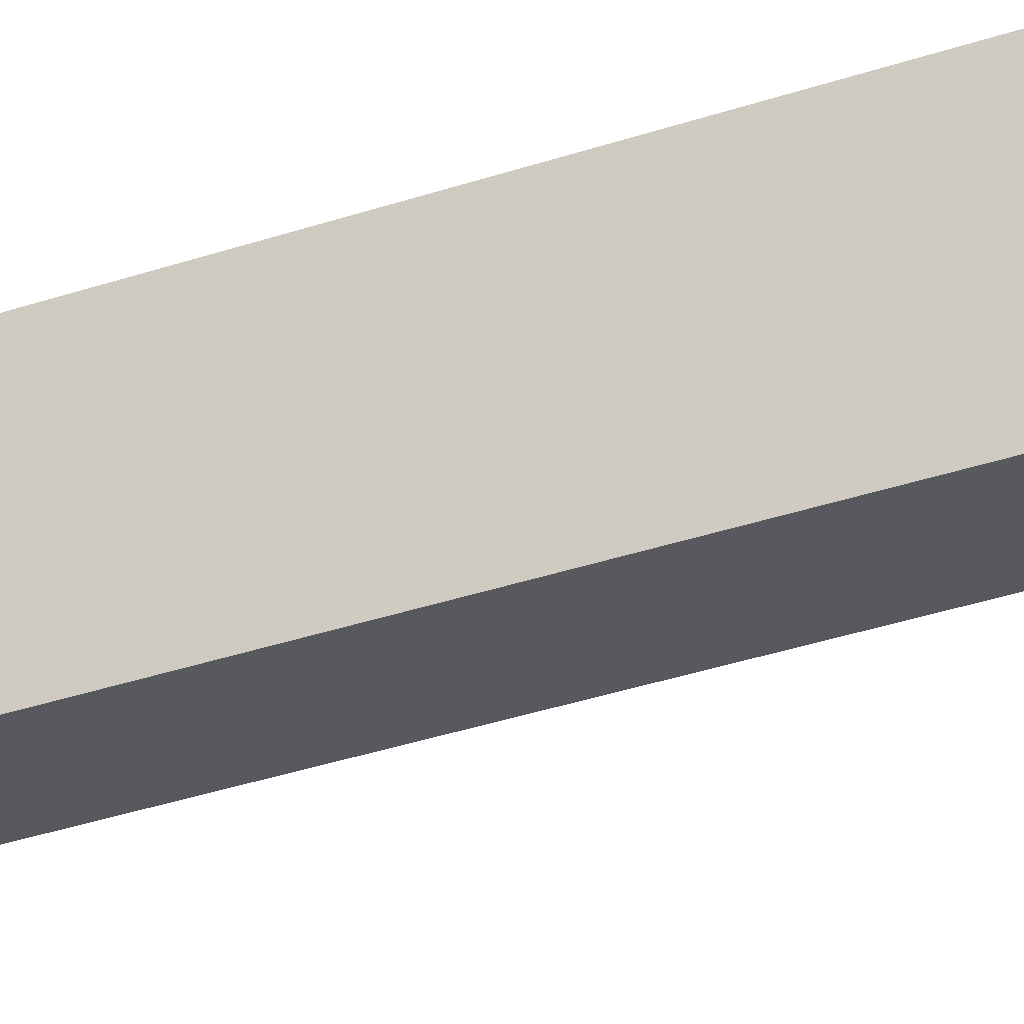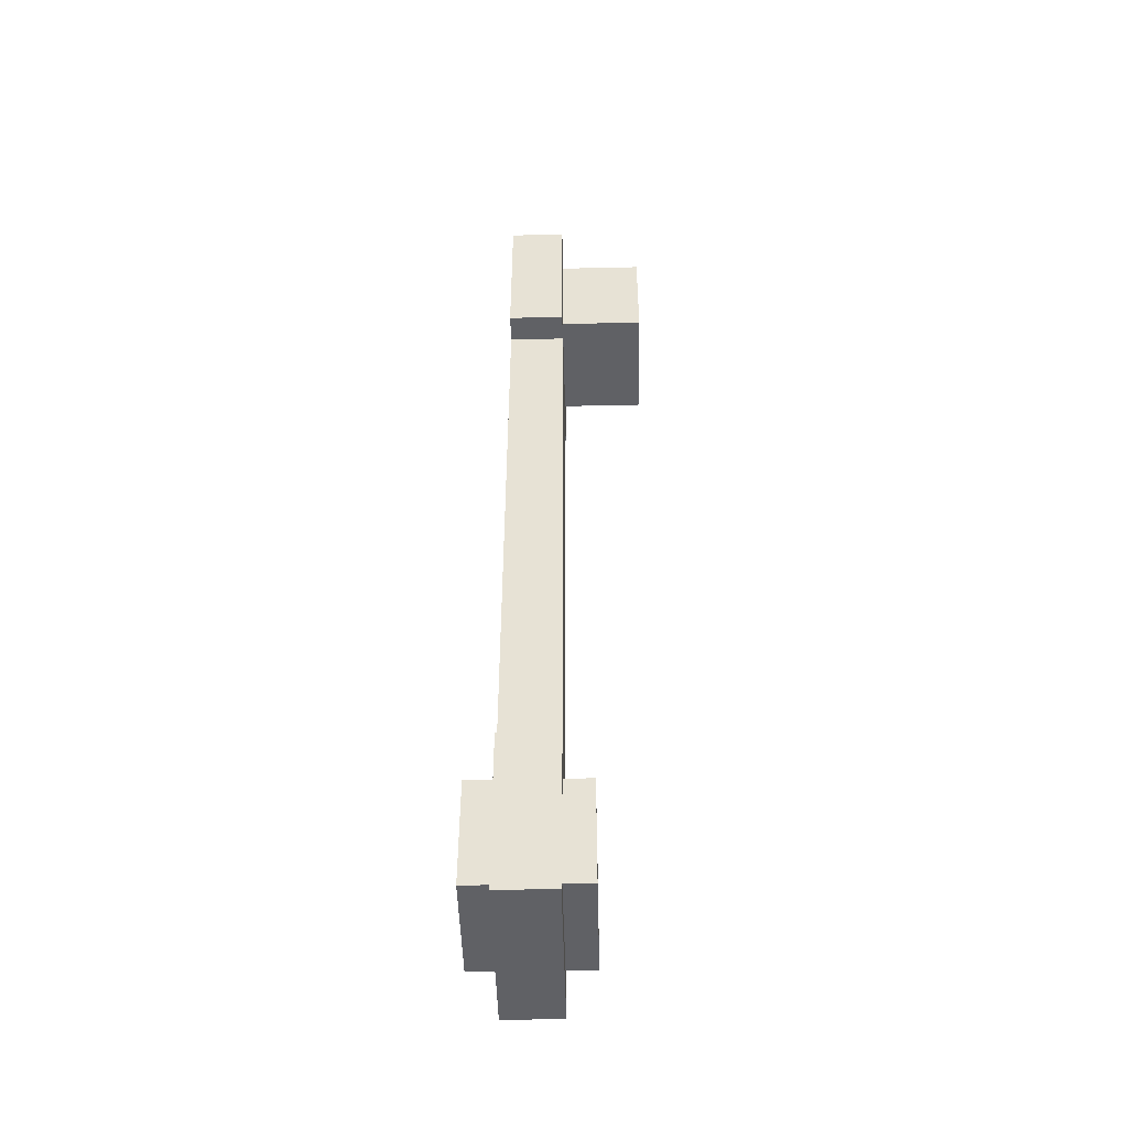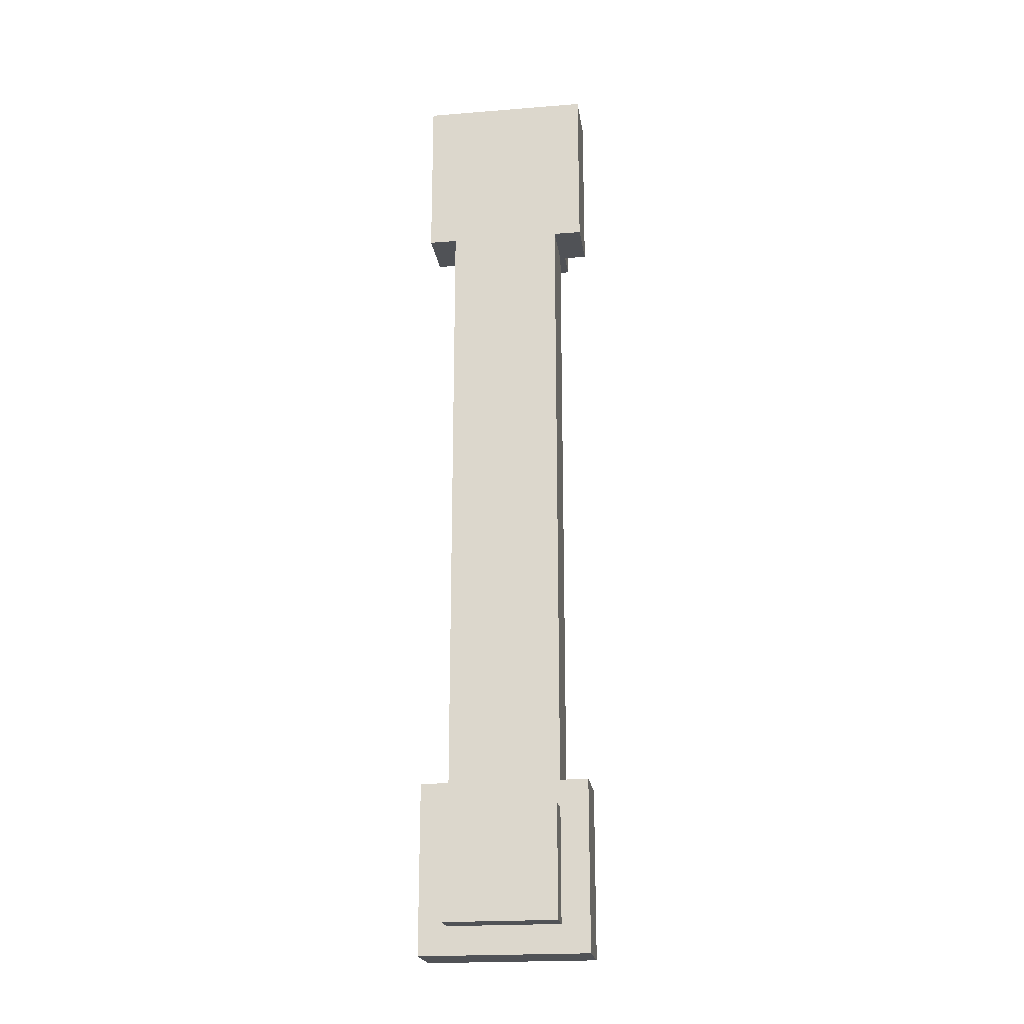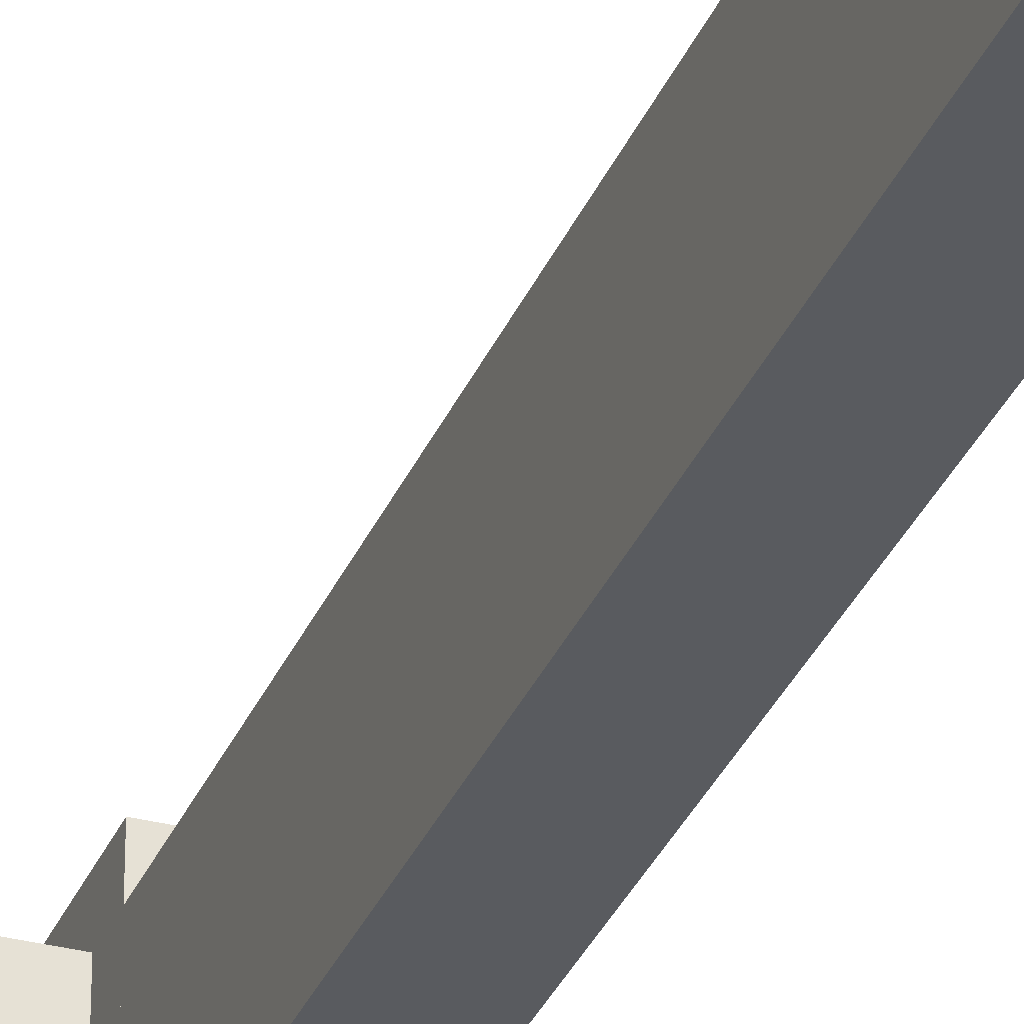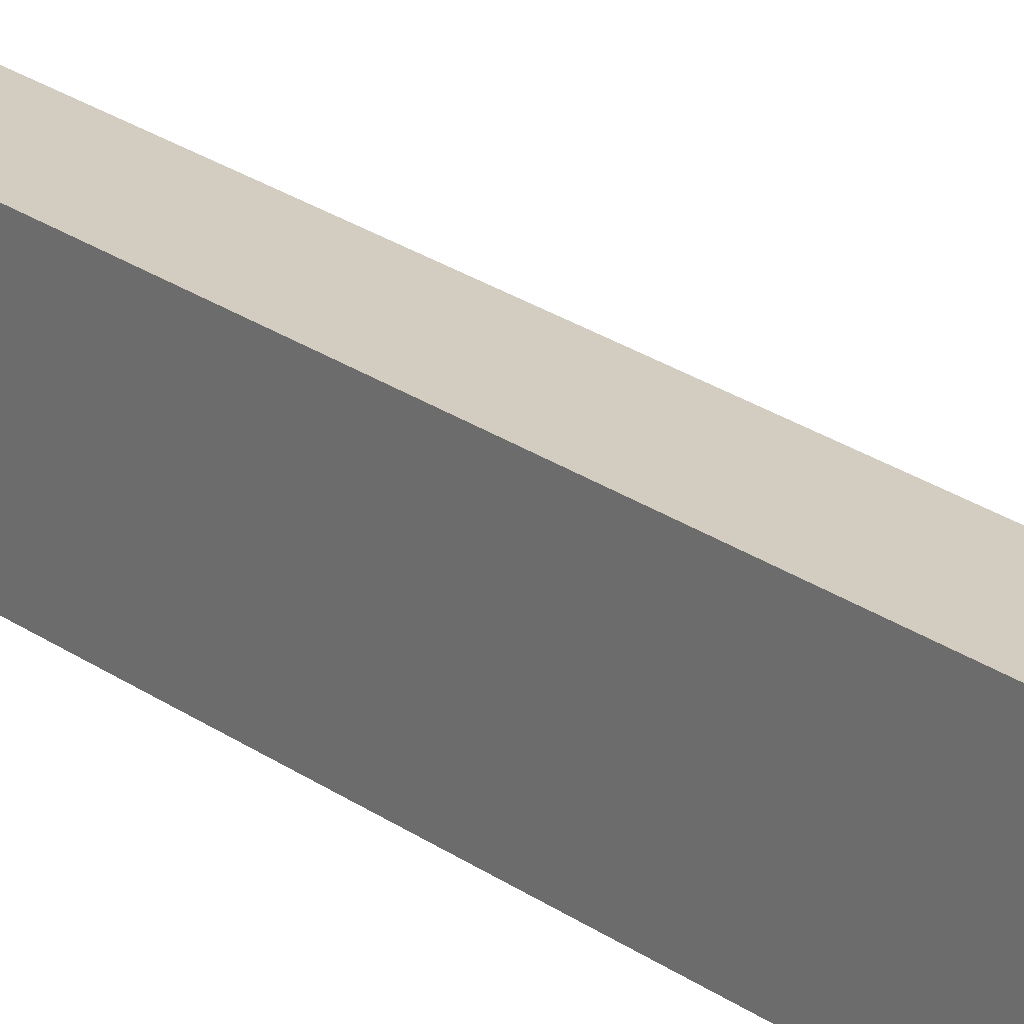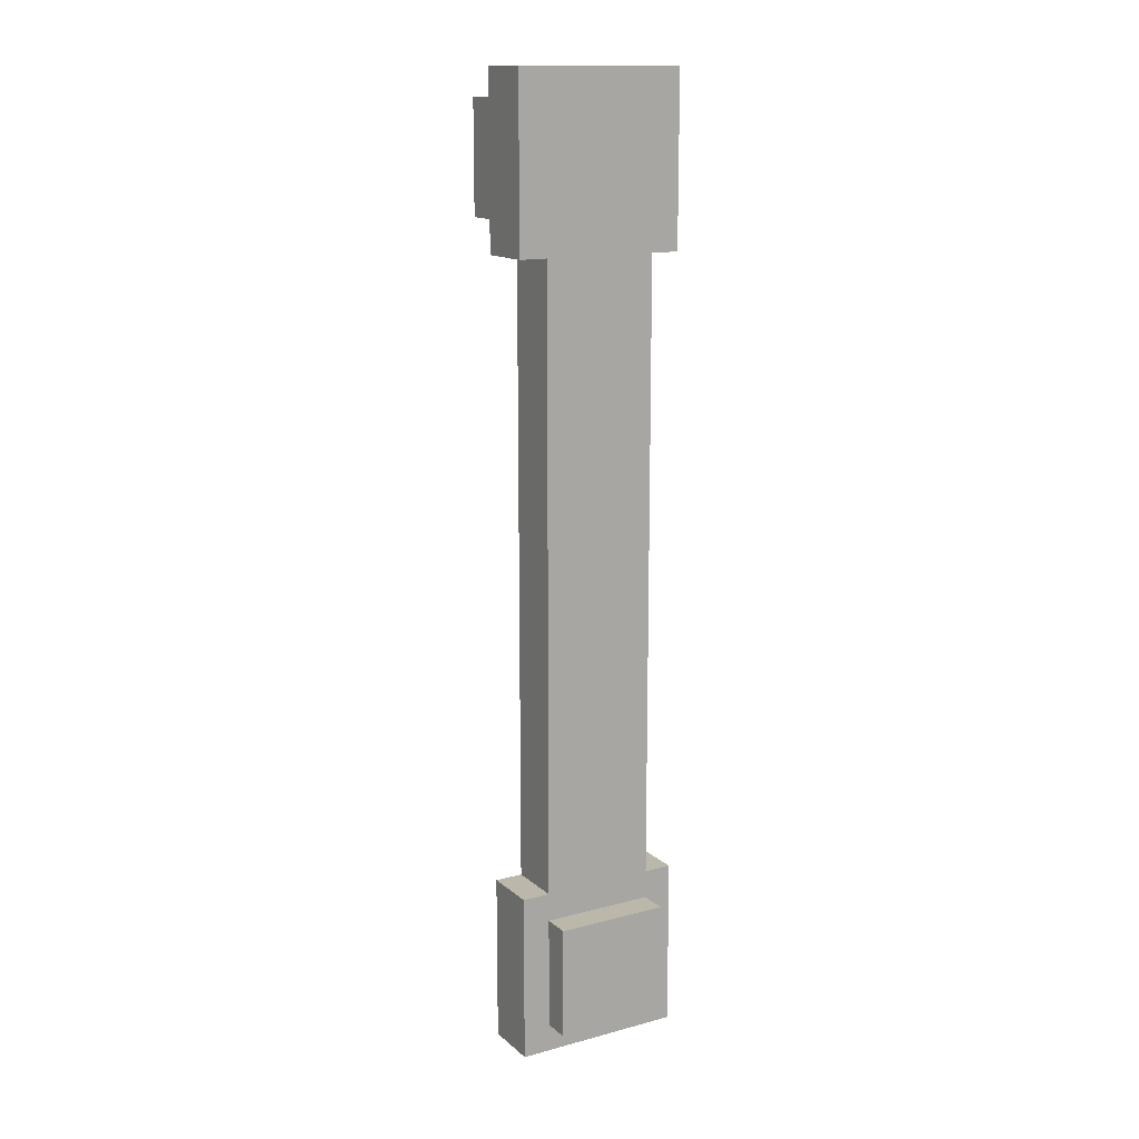
<metadata>
{"format":"obj","ext":"obj","renderer":"f3d","projection":"perspective","resolution":1024,"background":"white","views":[{"elev":-30.4,"azim":117.1,"up":"+Y"},{"elev":-48.8,"azim":-178.6,"up":"+Z"},{"elev":-21.1,"azim":98.1,"up":"+Z"},{"elev":-32.3,"azim":-20.1,"up":"+Y"},{"elev":24.4,"azim":139.2,"up":"+Y"},{"elev":14.4,"azim":59.8,"up":"+Z"}]}
</metadata>
<code>
o cube.004
v -1 0.125 -0.75
v -1 0.125 -1
v -1 -0.125 -0.75
v -1 -0.125 -1
v -1.25 0.125 -1
v -1.25 0.125 -0.75
v -1.25 -0.125 -1
v -1.25 -0.125 -0.75
v -1.062 0.125 0.6875
v -1.062 0.125 -0.6875
v -1.062 -0.125 0.6875
v -1.062 -0.125 -0.6875
v -1.188 0.125 -0.6875
v -1.188 0.125 0.6875
v -1.188 -0.125 -0.6875
v -1.188 -0.125 0.6875
v -1.062 0.1875 -0.6875
v -1.062 0.1875 -1.062
v -1.062 -0.1875 -0.6875
v -1.062 -0.1875 -1.062
v -1.188 0.1875 -1.062
v -1.188 0.1875 -0.6875
v -1.188 -0.1875 -1.062
v -1.188 -0.1875 -0.6875
v -1.062 0.1875 1.062
v -1.062 0.1875 0.6875
v -1.062 -0.1875 1.062
v -1.062 -0.1875 0.6875
v -1.188 0.1875 0.6875
v -1.188 0.1875 1.062
v -1.188 -0.1875 0.6875
v -1.188 -0.1875 1.062
v -1.125 0.125 1
v -1.125 0.125 0.75
v -1.125 -0.125 1
v -1.125 -0.125 0.75
v -1.375 0.125 0.75
v -1.375 0.125 1
v -1.375 -0.125 0.75
v -1.375 -0.125 1
f 4 7 5 2
f 3 4 2 1
f 8 3 1 6
f 7 8 6 5
f 6 1 2 5
f 7 4 3 8
f 12 15 13 10
f 11 12 10 9
f 16 11 9 14
f 15 16 14 13
f 14 9 10 13
f 15 12 11 16
f 20 23 21 18
f 19 20 18 17
f 24 19 17 22
f 23 24 22 21
f 22 17 18 21
f 23 20 19 24
f 28 31 29 26
f 27 28 26 25
f 32 27 25 30
f 31 32 30 29
f 30 25 26 29
f 31 28 27 32
f 36 39 37 34
f 35 36 34 33
f 40 35 33 38
f 39 40 38 37
f 38 33 34 37
f 39 36 35 40

</code>
